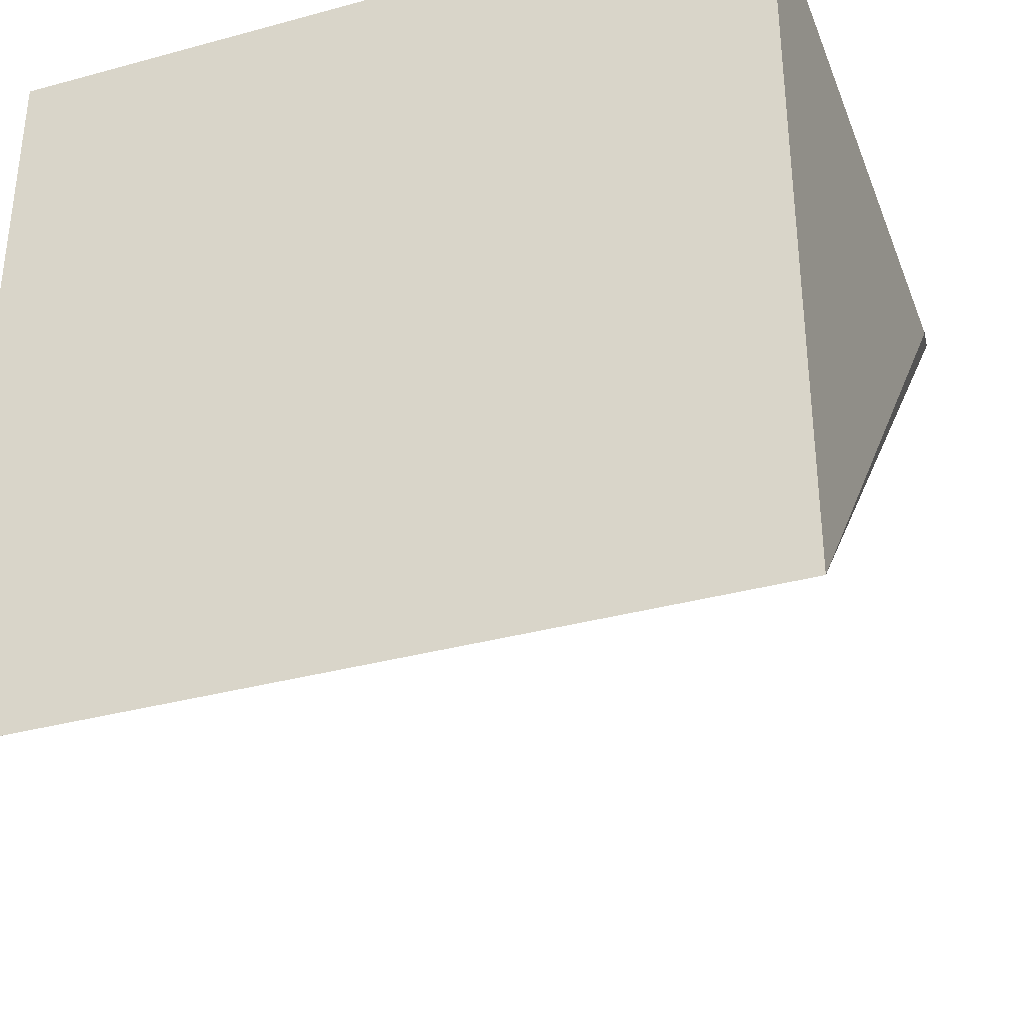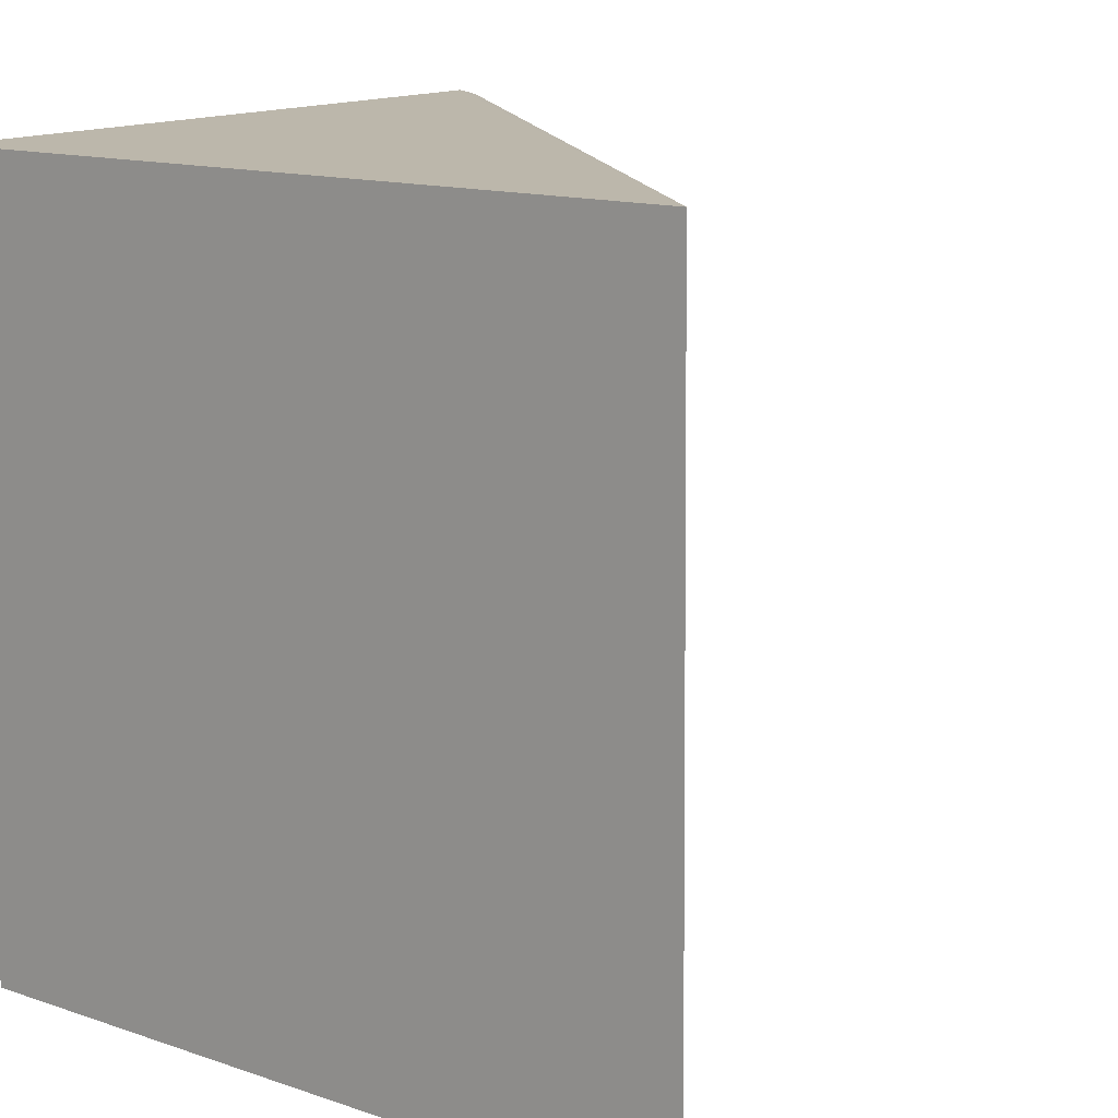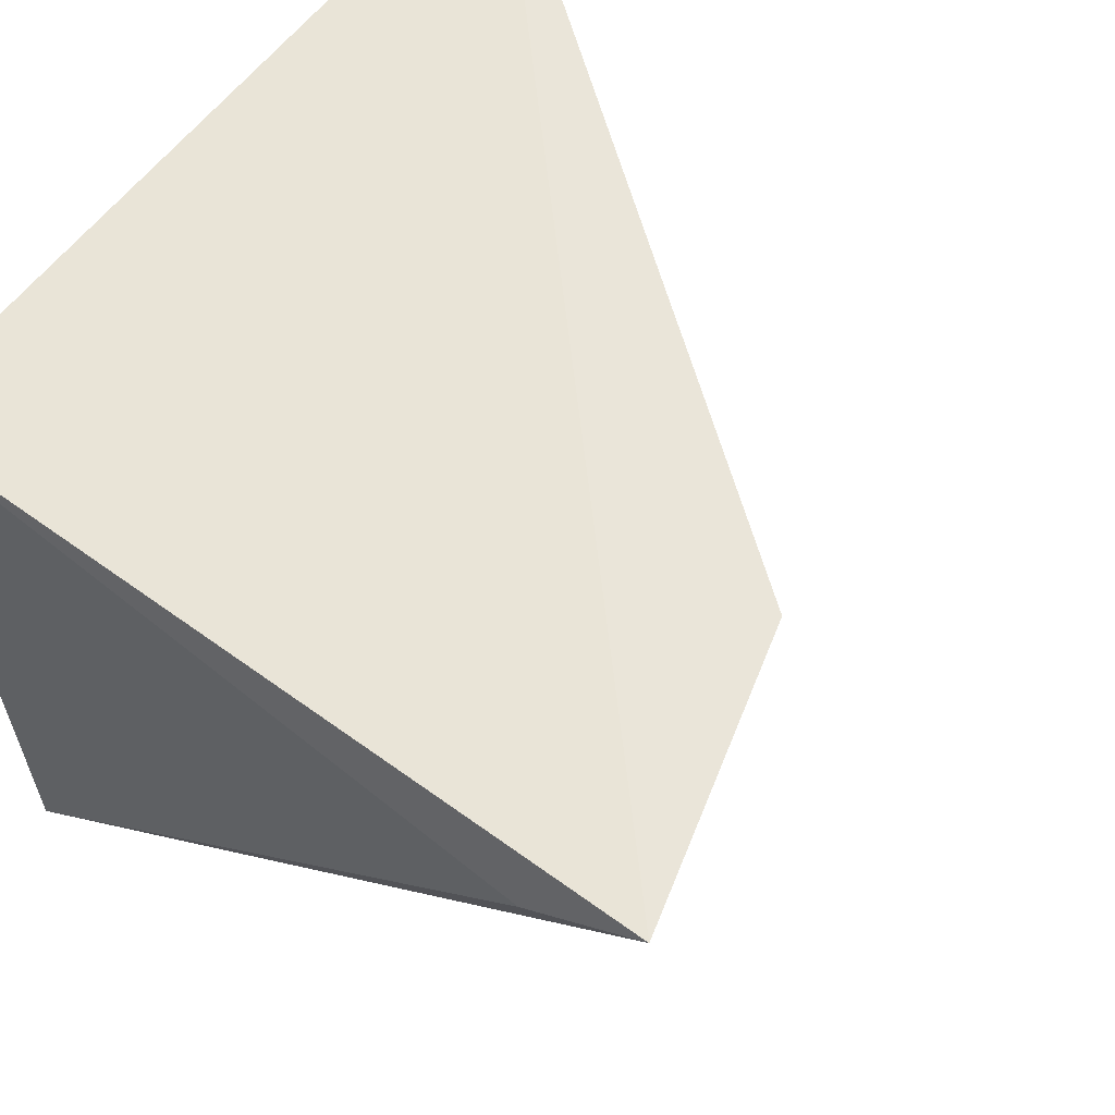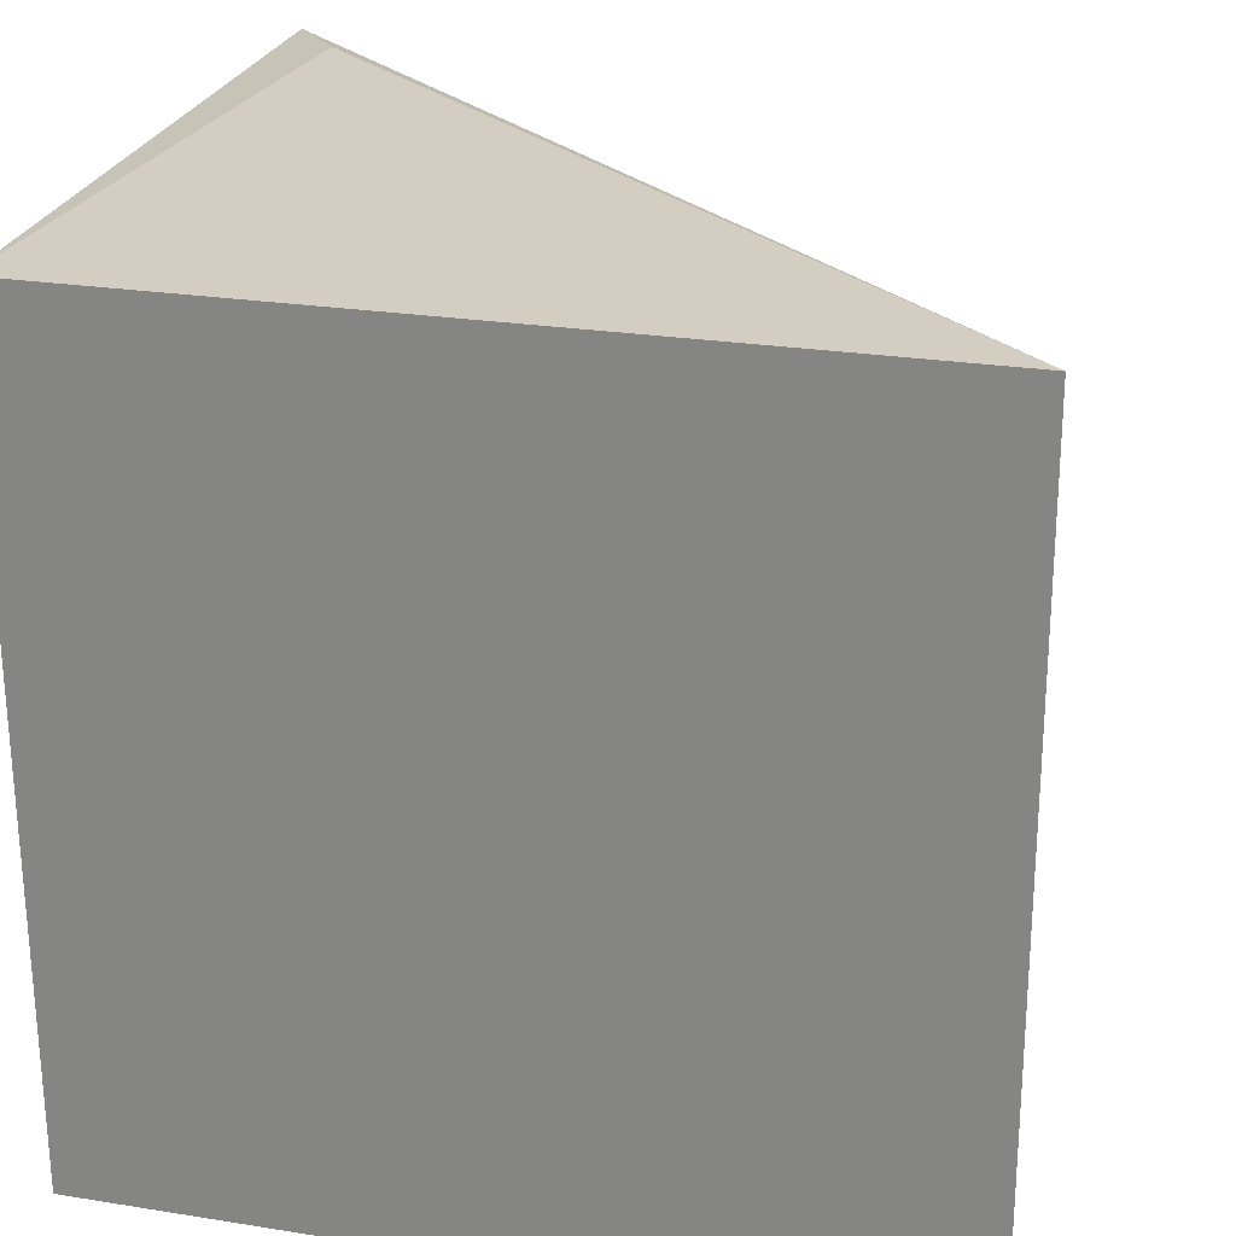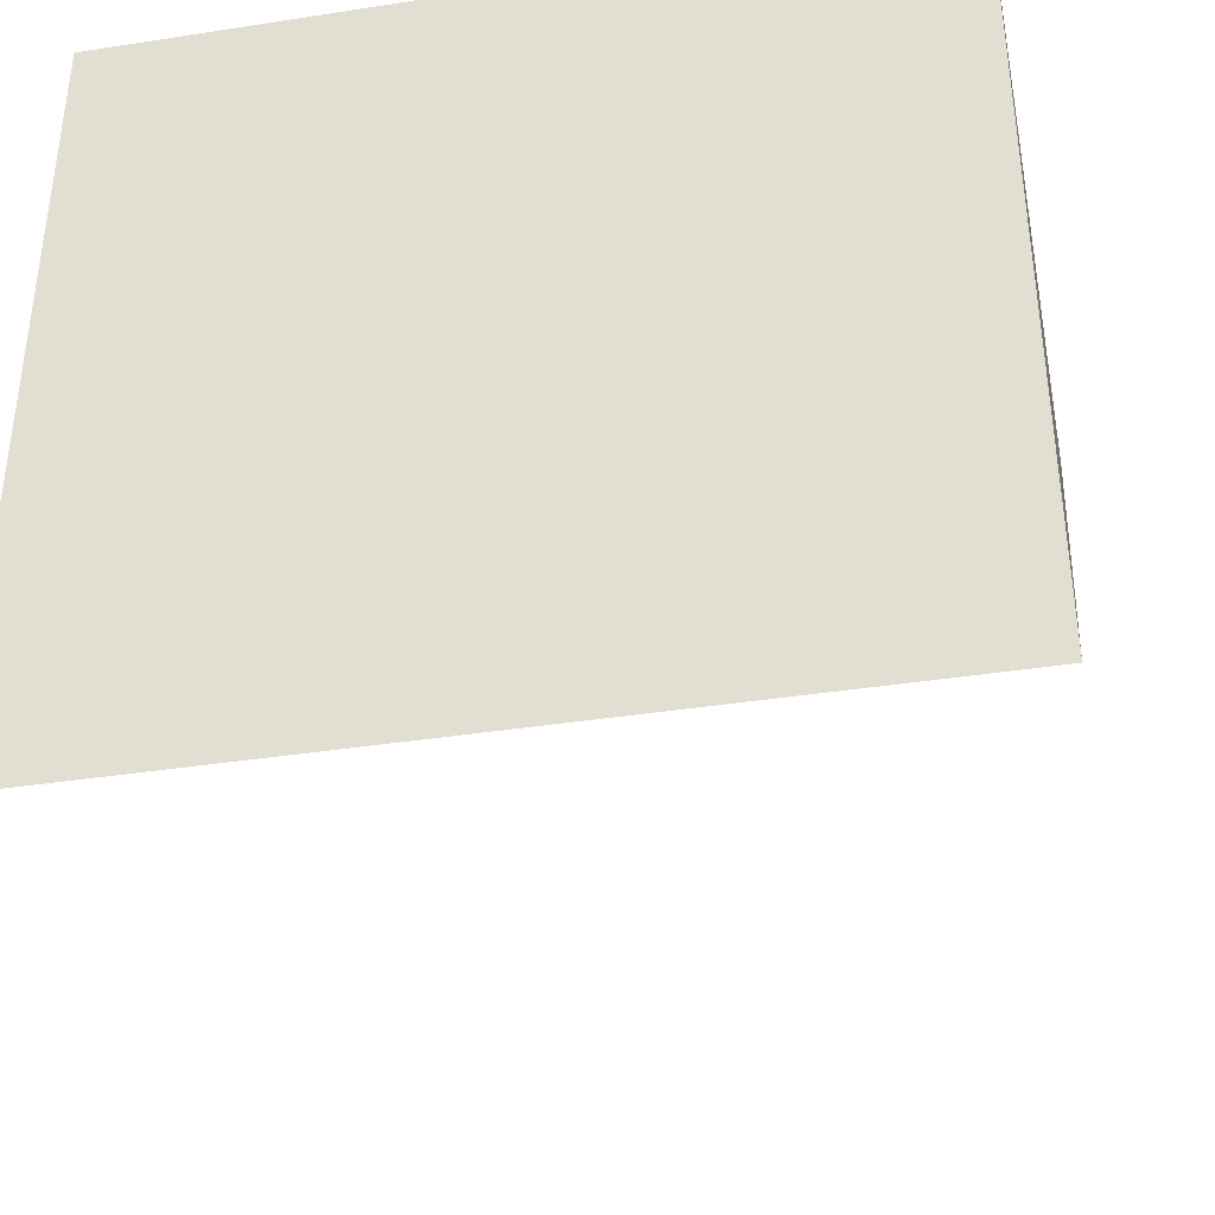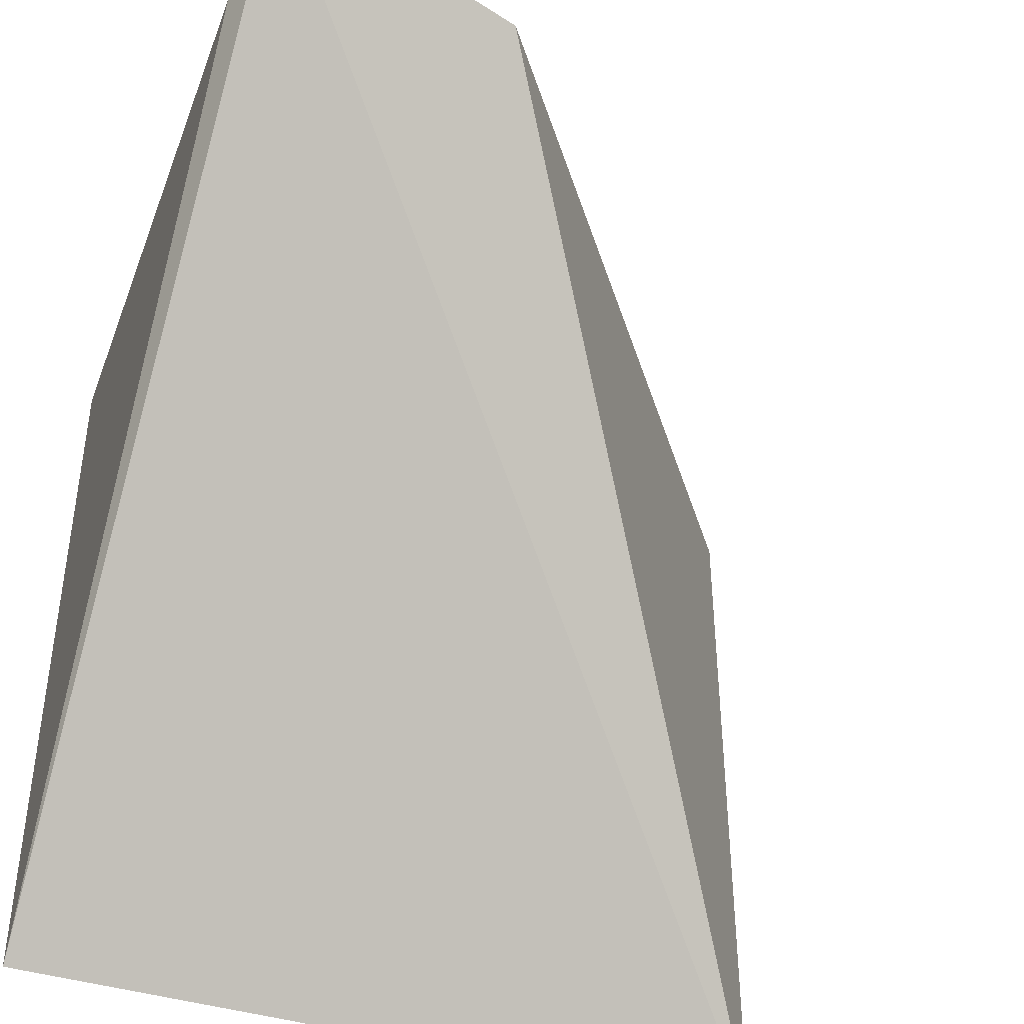
<metadata>
{"format":"obj","ext":"obj","renderer":"f3d","projection":"perspective","resolution":1024,"background":"white","views":[{"elev":-35.3,"azim":-70.8,"up":"+Y"},{"elev":13.6,"azim":-52.6,"up":"+Z"},{"elev":61.3,"azim":37.2,"up":"+Y"},{"elev":24.4,"azim":-75.2,"up":"+Z"},{"elev":-38.9,"azim":-79.7,"up":"+Y"},{"elev":-42.9,"azim":69.6,"up":"+Y"}]}
</metadata>
<code>
v 0.2475 -0.0558 0.2653
v 0.2912 -0.009131 0.2652
v 0.2849 -0.01311 0.266
v 0.2475 -0.01034 0.2653
v 0.2481 -0.01034 0.2195
v 0.2481 -0.0558 0.2195
v 0.2866 -0.009802 0.249
f 1 2 3
f 1 3 4
f 3 2 4
f 5 1 4
f 5 4 2
f 6 2 1
f 6 1 5
f 7 6 5
f 7 5 2
f 7 2 6

</code>
